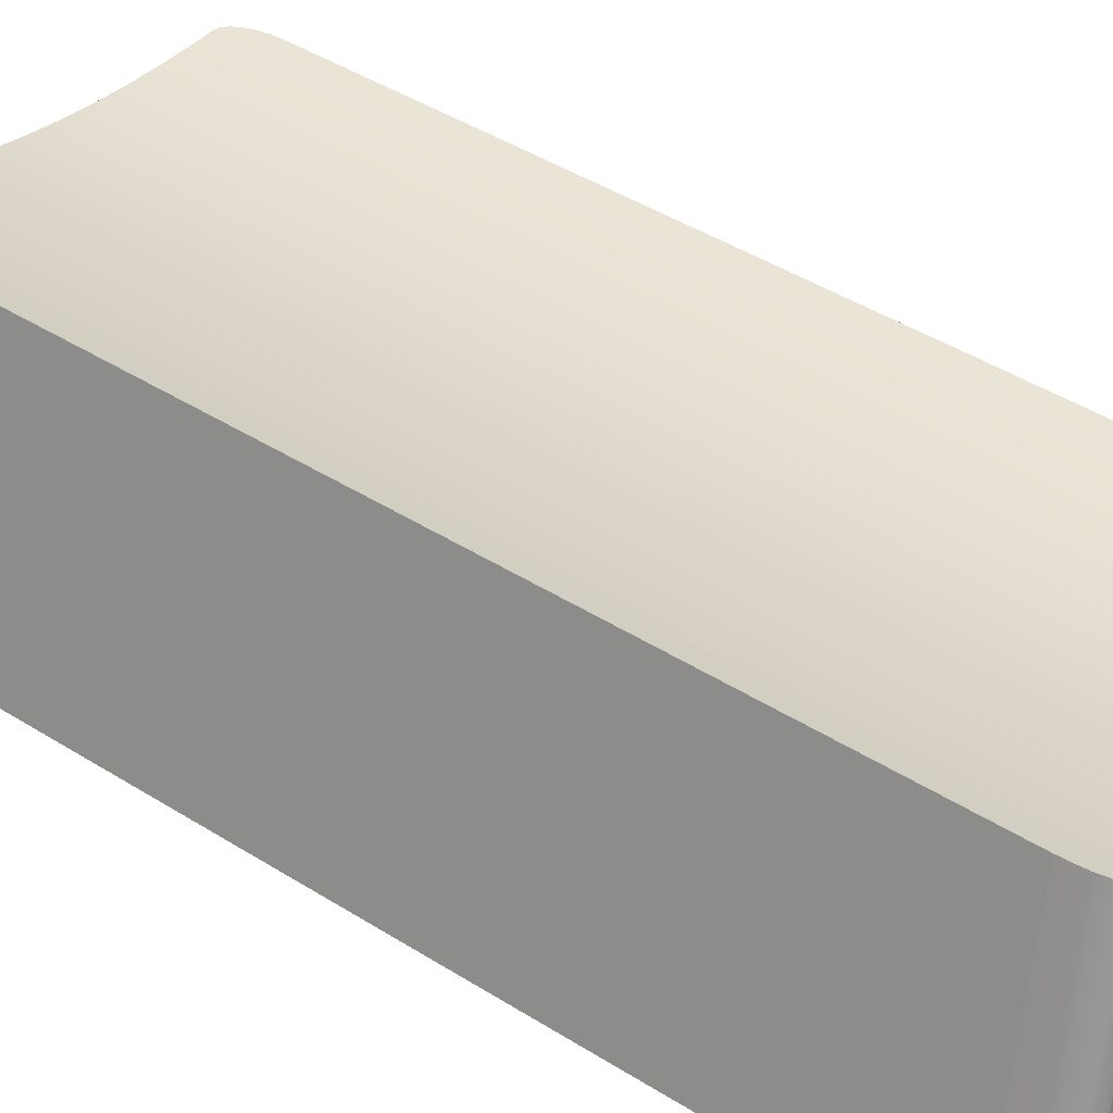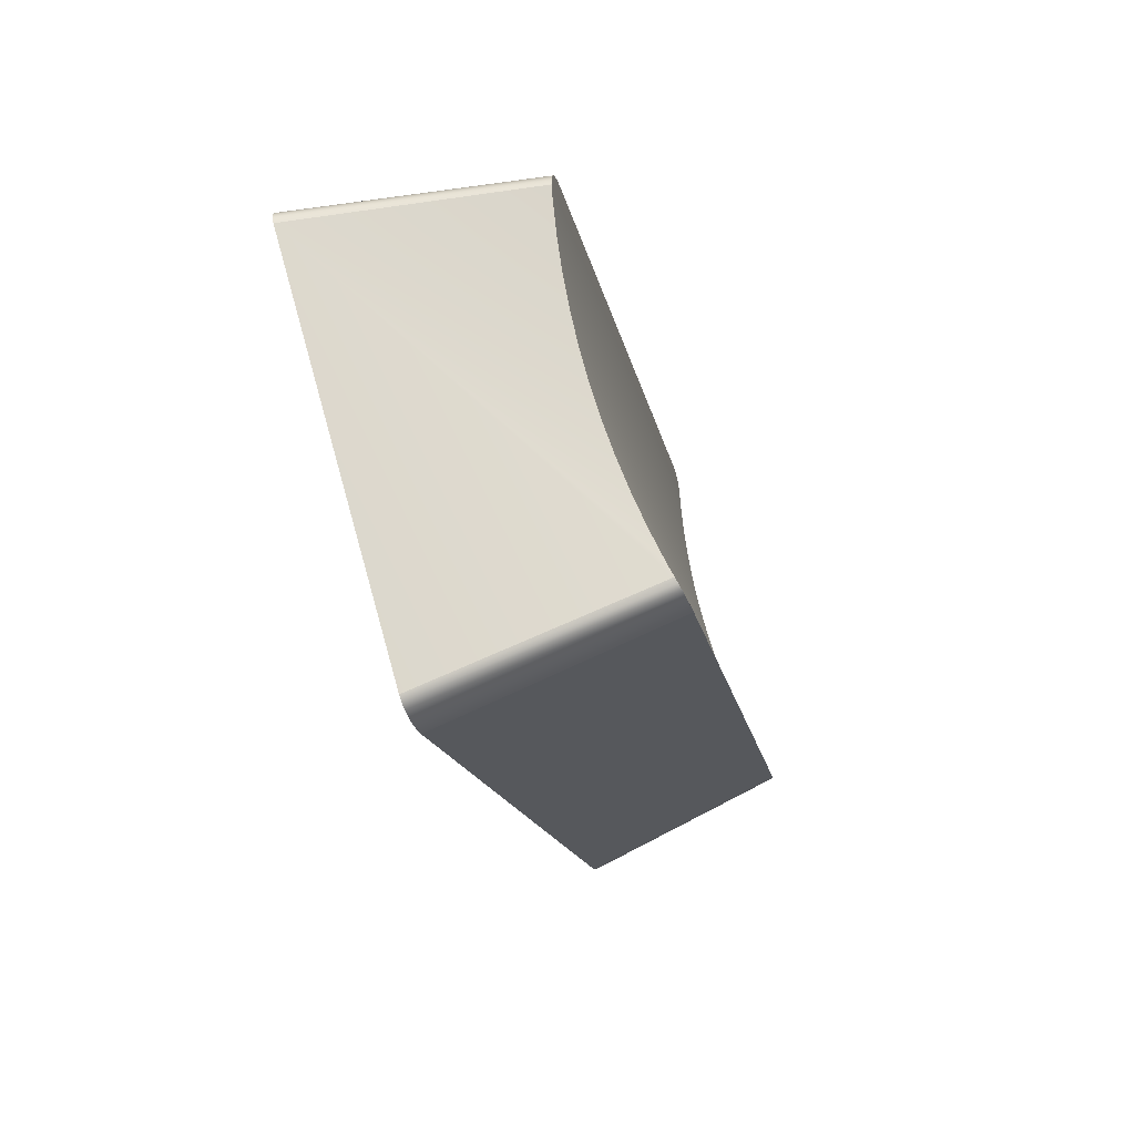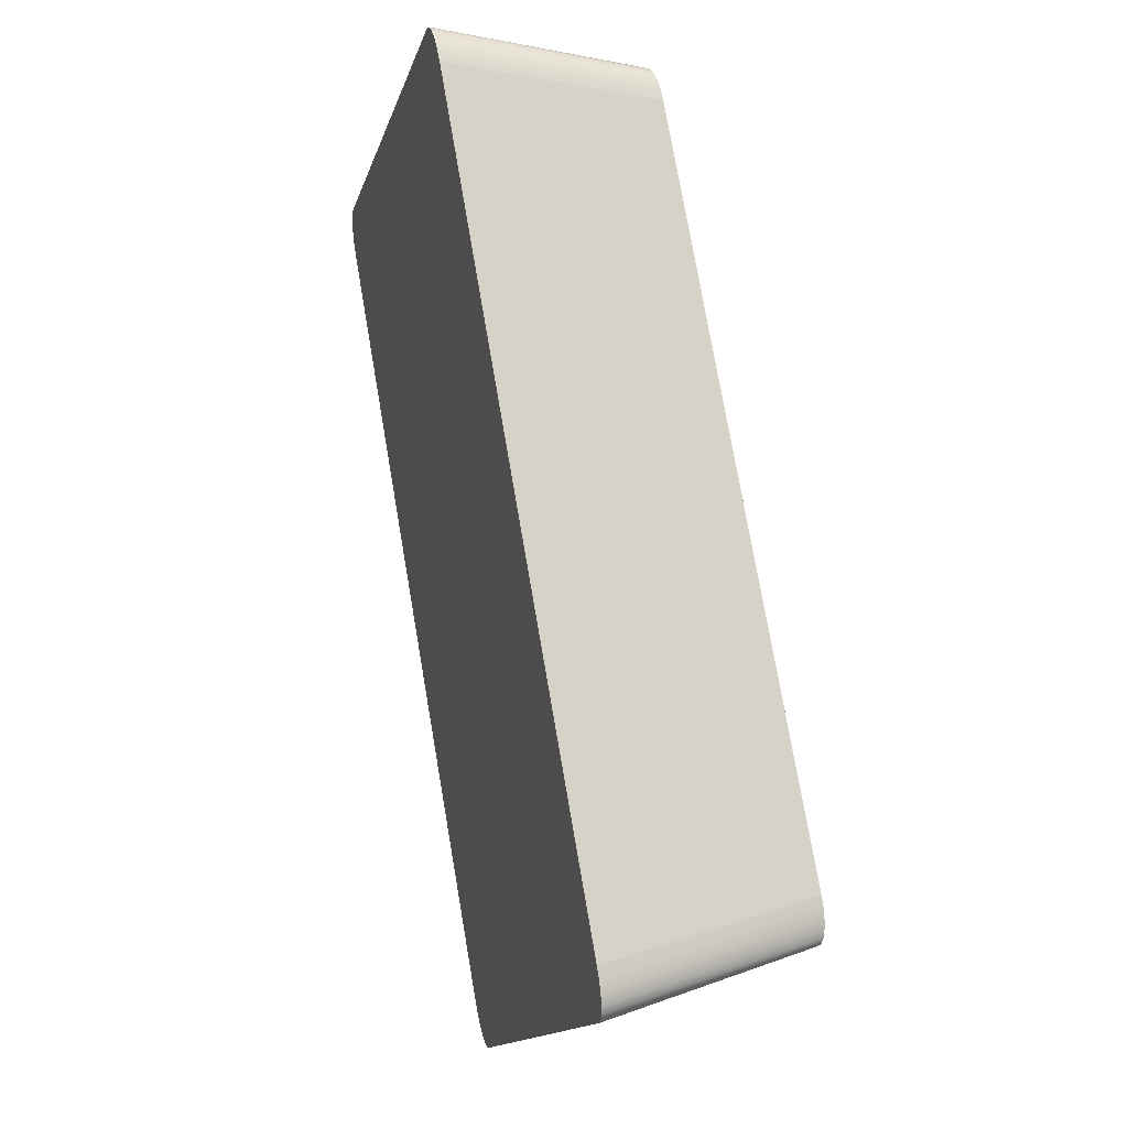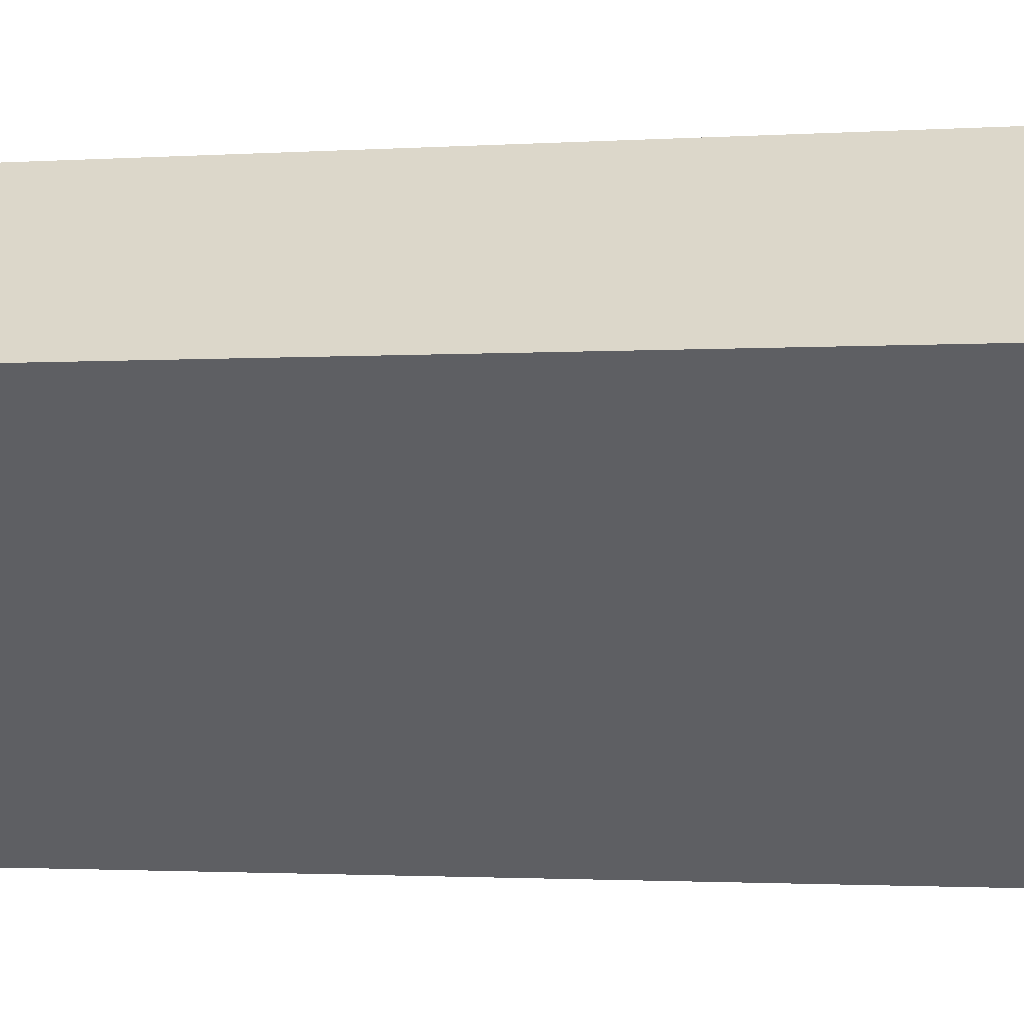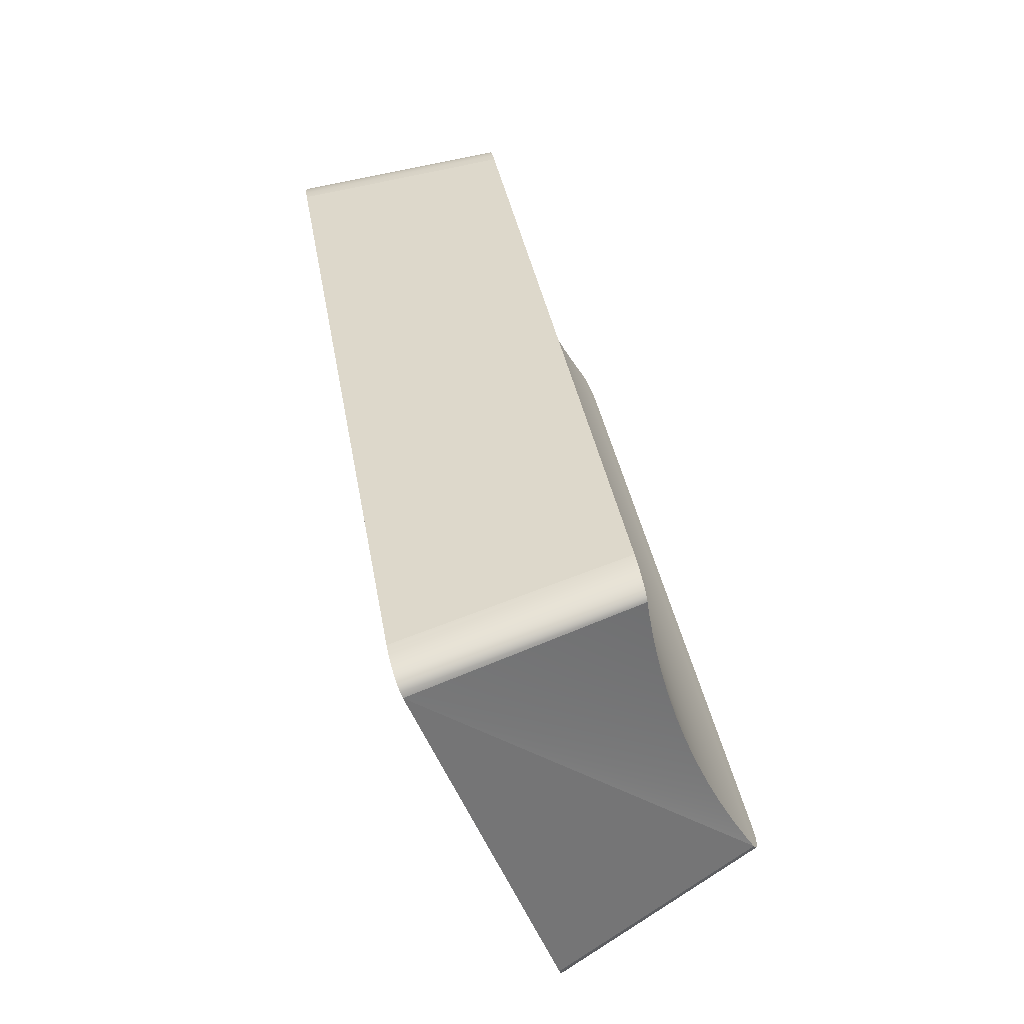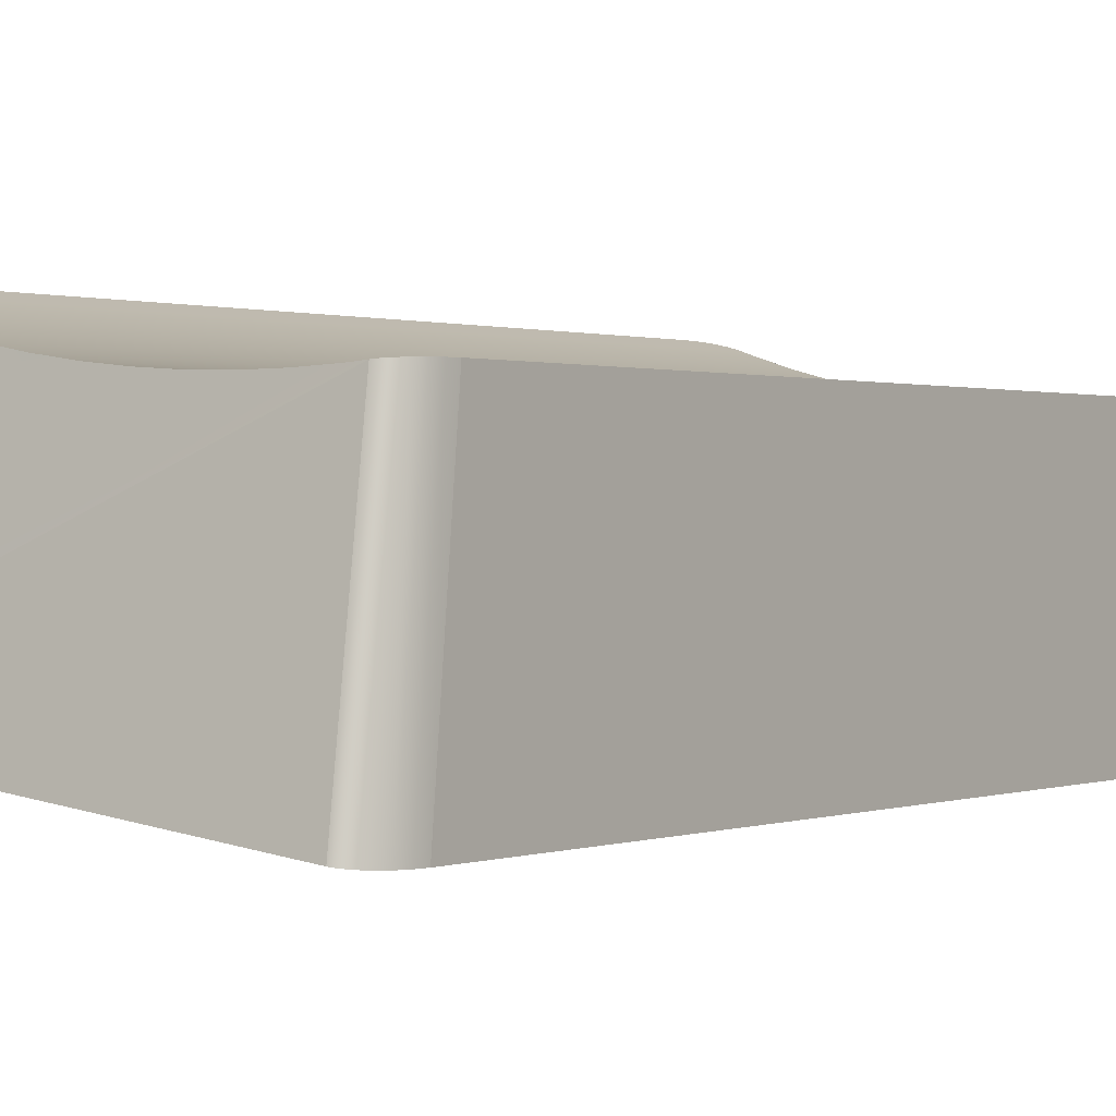
<metadata>
{"format":"obj","ext":"obj","renderer":"f3d","projection":"perspective","resolution":1024,"background":"white","views":[{"elev":27.1,"azim":-55.0,"up":"+Y"},{"elev":72.0,"azim":74.2,"up":"+Z"},{"elev":-15.8,"azim":74.8,"up":"+Z"},{"elev":-46.3,"azim":-79.5,"up":"+Y"},{"elev":-49.6,"azim":110.0,"up":"+Z"},{"elev":13.1,"azim":-144.4,"up":"+Y"}]}
</metadata>
<code>
o 组件_15_1/组件_15/mesh31/mesh31-geometry#mesh31-geometry
v 0.8354 0.03755 0.1202
v 0.8353 0.06063 -0.008031
v 0.8353 0.0379 0.1184
v 0.8354 0.06093 -0.009853
v 0.8297 0.02457 -0.01967
v 0.8298 -0.000309 0.1187
v 0.8358 0.03718 0.1219
v 0.8297 4.4e-05 0.1167
v 0.8302 -0.000638 0.1205
v 0.8358 0.06117 -0.01156
v 0.8298 0.02492 -0.02163
v 0.8302 0.02525 -0.02346
v 0.8308 -0.00092 0.1221
v 0.8363 0.03681 0.1233
v 0.8308 0.02553 -0.02502
v 0.8363 0.06132 -0.01303
v 0.8316 0.02575 -0.02623
v 0.8369 0.03647 0.1244
v 0.8316 -0.001136 0.1233
v 0.8369 0.06138 -0.01417
v 0.8325 0.02588 -0.02698
v 0.8377 0.03618 0.1251
v 0.8325 -0.001272 0.124
v 0.8377 0.06134 -0.0149
v 0.8335 0.02593 -0.02724
v 0.8385 0.03596 0.1253
v 0.8335 -0.001319 0.1243
v 0.8385 0.06121 -0.01518
v 0.9011 0.02593 -0.02724
v 0.8406 0.03551 0.1252
v 0.9011 -0.001319 0.1243
v 0.8459 0.03459 0.125
v 0.8406 0.06077 -0.01526
v 0.902 0.02588 -0.02698
v 0.896 0.03596 0.1253
v 0.8512 0.03387 0.1249
v 0.8459 0.05984 -0.01542
v 0.896 0.06121 -0.01518
v 0.902 -0.001272 0.124
v 0.8939 0.03551 0.1252
v 0.8968 0.03618 0.1251
v 0.8566 0.03336 0.1248
v 0.8512 0.05912 -0.01555
v 0.8968 0.06134 -0.0149
v 0.8939 0.06077 -0.01526
v 0.9029 0.02575 -0.02623
v 0.8886 0.03459 0.125
v 0.8619 0.03305 0.1248
v 0.8566 0.05861 -0.01564
v 0.8886 0.05984 -0.01542
v 0.9029 -0.001136 0.1233
v 0.8976 0.03647 0.1244
v 0.8833 0.03387 0.1249
v 0.8673 0.03294 0.1247
v 0.8619 0.0583 -0.0157
v 0.8976 0.06138 -0.01417
v 0.8833 0.05912 -0.01555
v 0.9037 0.02553 -0.02502
v 0.878 0.03336 0.1248
v 0.8726 0.03305 0.1248
v 0.8673 0.0582 -0.01572
v 0.878 0.05861 -0.01564
v 0.9037 -0.00092 0.1221
v 0.8982 0.03681 0.1233
v 0.8726 0.0583 -0.0157
v 0.8982 0.06132 -0.01303
v 0.9043 0.02525 -0.02346
v 0.8988 0.06117 -0.01156
v 0.9043 -0.000638 0.1205
v 0.8988 0.03718 0.1219
v 0.8991 0.06093 -0.009853
v 0.9047 0.02492 -0.02163
v 0.8991 0.03755 0.1202
v 0.9047 -0.000309 0.1187
v 0.8992 0.0379 0.1184
v 0.8992 0.06063 -0.008031
v 0.9048 0.02457 -0.01967
v 0.9048 4.4e-05 0.1167
f 1 2 3
f 2 1 4
f 3 2 1
f 4 1 2
f 5 3 2
f 2 3 5
f 3 6 1
f 1 6 3
f 4 1 7
f 7 1 4
f 5 2 4
f 4 2 5
f 3 5 8
f 8 5 3
f 3 8 6
f 6 8 3
f 1 6 9
f 9 6 1
f 1 9 7
f 7 9 1
f 4 7 10
f 10 7 4
f 11 5 4
f 4 5 11
f 11 8 5
f 5 8 11
f 8 11 6
f 6 11 8
f 6 12 9
f 9 12 6
f 7 9 13
f 13 9 7
f 10 7 14
f 14 7 10
f 11 4 10
f 10 4 11
f 6 11 12
f 12 11 6
f 9 12 15
f 15 12 9
f 9 15 13
f 13 15 9
f 7 13 14
f 14 13 7
f 10 14 16
f 16 14 10
f 12 11 10
f 10 11 12
f 15 12 16
f 16 12 15
f 13 15 17
f 17 15 13
f 14 13 18
f 18 13 14
f 16 14 18
f 18 14 16
f 12 10 16
f 16 10 12
f 16 17 15
f 15 17 16
f 13 17 19
f 19 17 13
f 18 13 19
f 19 13 18
f 16 18 20
f 20 18 16
f 16 20 17
f 17 20 16
f 19 17 21
f 21 17 19
f 18 19 22
f 22 19 18
f 20 18 22
f 22 18 20
f 20 21 17
f 17 21 20
f 19 21 23
f 23 21 19
f 22 19 23
f 23 19 22
f 20 22 24
f 24 22 20
f 20 24 21
f 21 24 20
f 23 21 25
f 25 21 23
f 22 23 26
f 26 23 22
f 24 22 26
f 26 22 24
f 24 25 21
f 21 25 24
f 23 25 27
f 27 25 23
f 26 23 27
f 27 23 26
f 24 26 28
f 28 26 24
f 24 28 25
f 25 28 24
f 27 25 29
f 29 25 27
f 26 27 30
f 30 27 26
f 28 26 30
f 30 26 28
f 28 29 25
f 25 29 28
f 27 29 31
f 31 29 27
f 30 27 32
f 32 27 30
f 28 30 33
f 33 30 28
f 28 33 29
f 29 33 28
f 31 29 34
f 34 29 31
f 35 27 31
f 31 27 35
f 32 27 36
f 36 27 32
f 32 33 30
f 30 33 32
f 33 37 29
f 29 37 33
f 38 34 29
f 29 34 38
f 31 34 39
f 39 34 31
f 35 40 27
f 27 40 35
f 41 35 31
f 31 35 41
f 36 27 42
f 42 27 36
f 36 37 32
f 32 37 36
f 33 32 37
f 37 32 33
f 37 43 29
f 29 43 37
f 44 34 38
f 38 34 44
f 38 29 45
f 45 29 38
f 39 34 46
f 46 34 39
f 41 31 39
f 39 31 41
f 35 45 40
f 40 45 35
f 40 47 27
f 27 47 40
f 38 35 41
f 41 35 38
f 42 27 48
f 48 27 42
f 42 43 36
f 36 43 42
f 37 36 43
f 43 36 37
f 43 49 29
f 29 49 43
f 44 46 34
f 34 46 44
f 38 41 44
f 44 41 38
f 45 29 50
f 50 29 45
f 45 35 38
f 38 35 45
f 39 46 51
f 51 46 39
f 52 41 39
f 39 41 52
f 50 40 45
f 45 40 50
f 40 50 47
f 47 50 40
f 47 53 27
f 27 53 47
f 48 27 54
f 54 27 48
f 48 49 42
f 42 49 48
f 43 42 49
f 49 42 43
f 49 55 29
f 29 55 49
f 56 46 44
f 44 46 56
f 44 41 52
f 52 41 44
f 50 29 57
f 57 29 50
f 51 46 58
f 58 46 51
f 52 39 51
f 51 39 52
f 57 47 50
f 50 47 57
f 47 57 53
f 53 57 47
f 53 59 27
f 27 59 53
f 60 54 27
f 27 54 60
f 54 55 48
f 48 55 54
f 49 48 55
f 55 48 49
f 55 61 29
f 29 61 55
f 56 58 46
f 46 58 56
f 44 52 56
f 56 52 44
f 57 29 62
f 62 29 57
f 51 58 63
f 63 58 51
f 64 52 51
f 51 52 64
f 62 53 57
f 57 53 62
f 53 62 59
f 59 62 53
f 59 60 27
f 27 60 59
f 60 61 54
f 54 61 60
f 55 54 61
f 61 54 55
f 65 29 61
f 61 29 65
f 66 58 56
f 56 58 66
f 56 52 64
f 64 52 56
f 62 29 65
f 65 29 62
f 63 58 67
f 67 58 63
f 64 51 63
f 63 51 64
f 65 59 62
f 62 59 65
f 59 65 60
f 60 65 59
f 61 60 65
f 65 60 61
f 58 66 68
f 68 66 58
f 56 64 66
f 66 64 56
f 58 68 67
f 67 68 58
f 63 67 69
f 69 67 63
f 64 63 69
f 69 63 64
f 66 70 68
f 68 70 66
f 66 64 70
f 70 64 66
f 67 68 71
f 71 68 67
f 69 67 72
f 72 67 69
f 70 64 69
f 69 64 70
f 68 70 73
f 73 70 68
f 68 73 71
f 71 73 68
f 67 71 72
f 72 71 67
f 69 72 74
f 74 72 69
f 70 69 74
f 74 69 70
f 73 70 74
f 74 70 73
f 71 73 75
f 75 73 71
f 72 71 76
f 76 71 72
f 74 72 77
f 77 72 74
f 73 74 78
f 78 74 73
f 75 73 78
f 78 73 75
f 71 75 76
f 76 75 71
f 72 76 77
f 77 76 72
f 74 77 78
f 78 77 74
f 77 75 78
f 78 75 77
f 75 77 76
f 76 77 75

</code>
